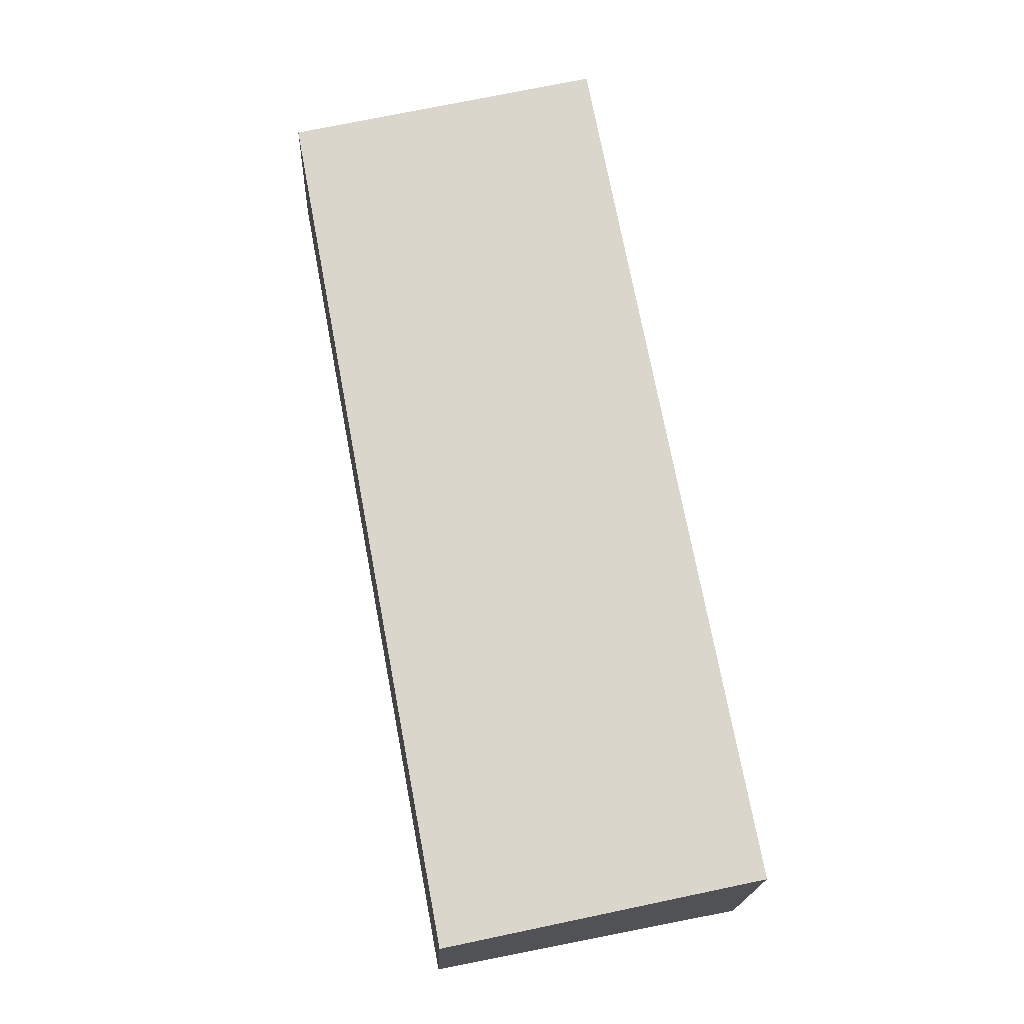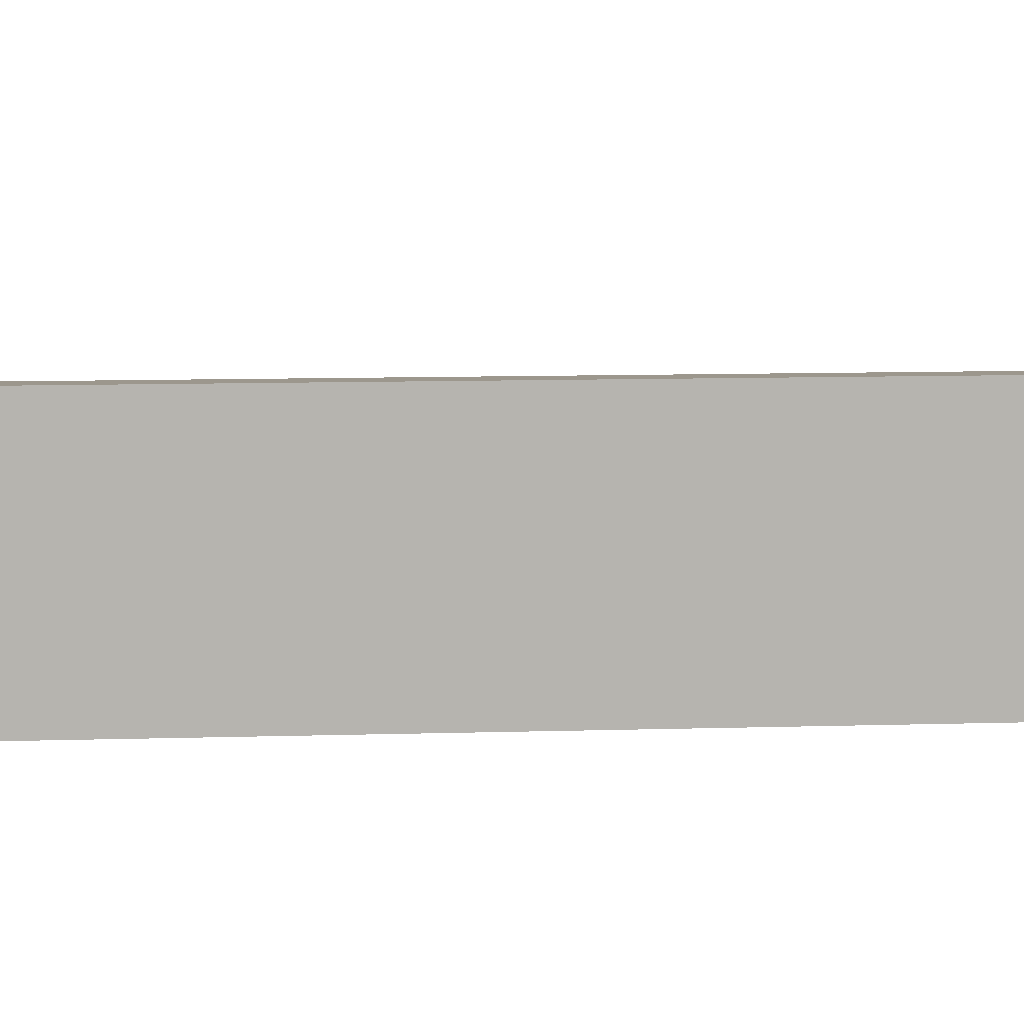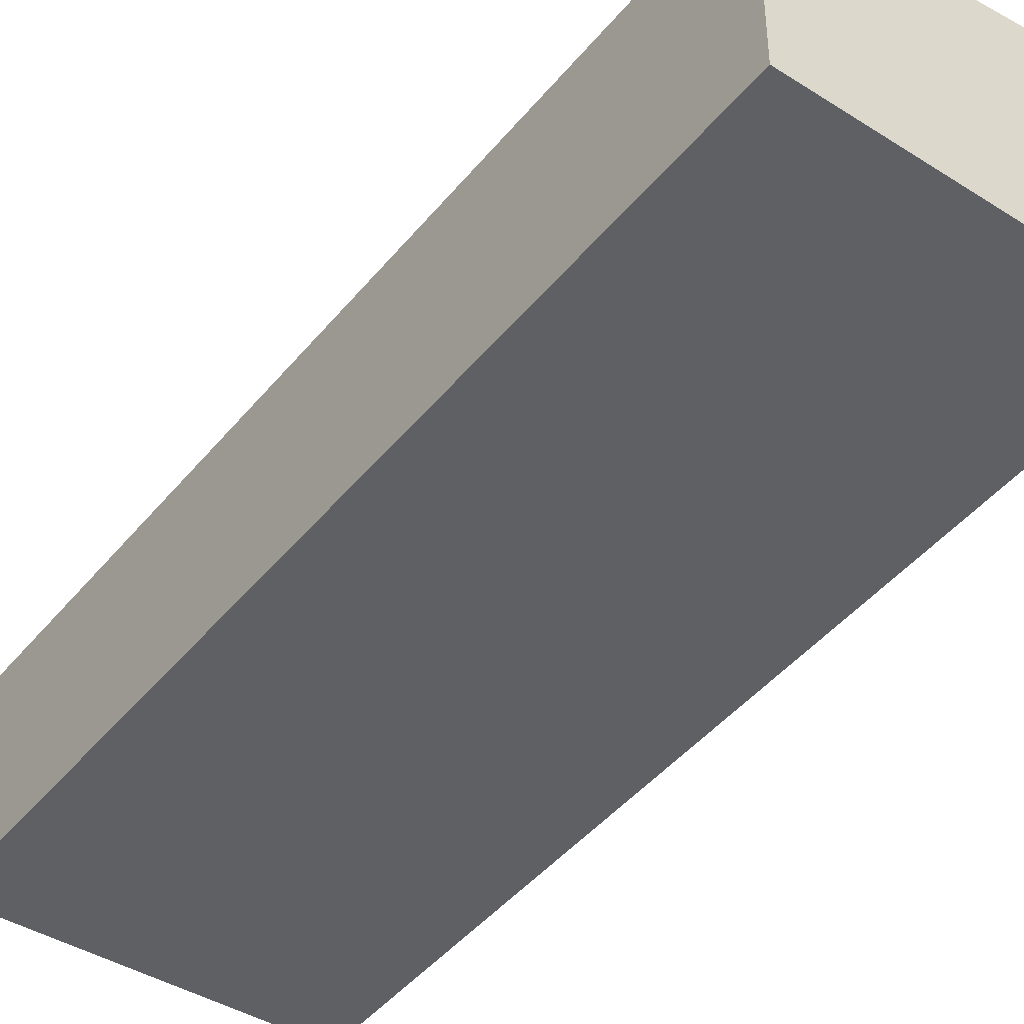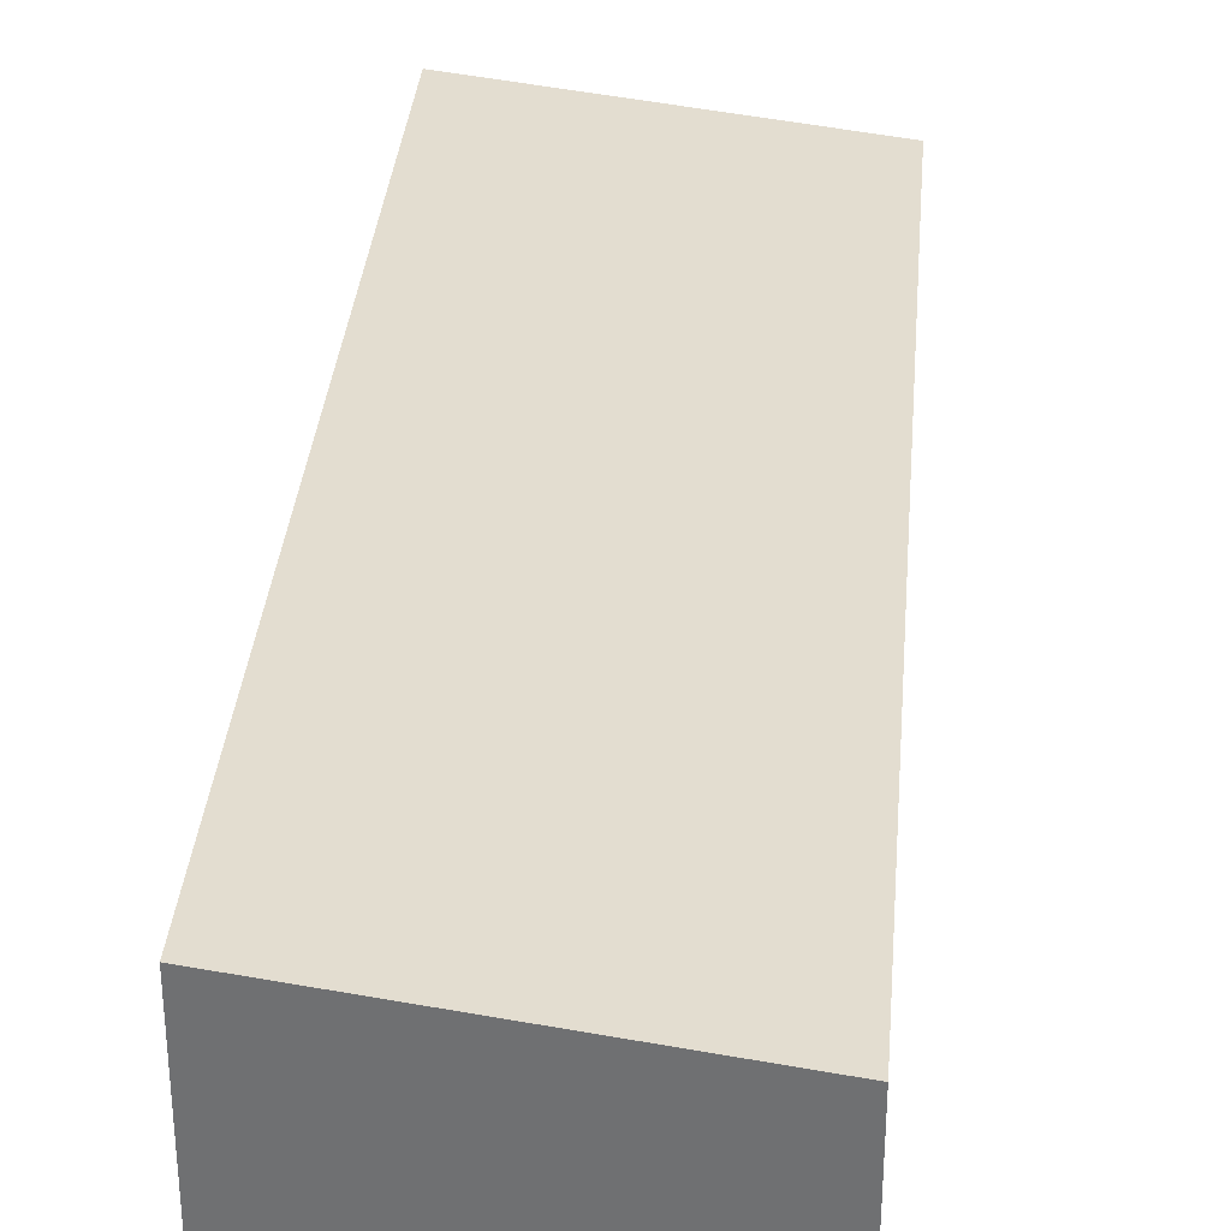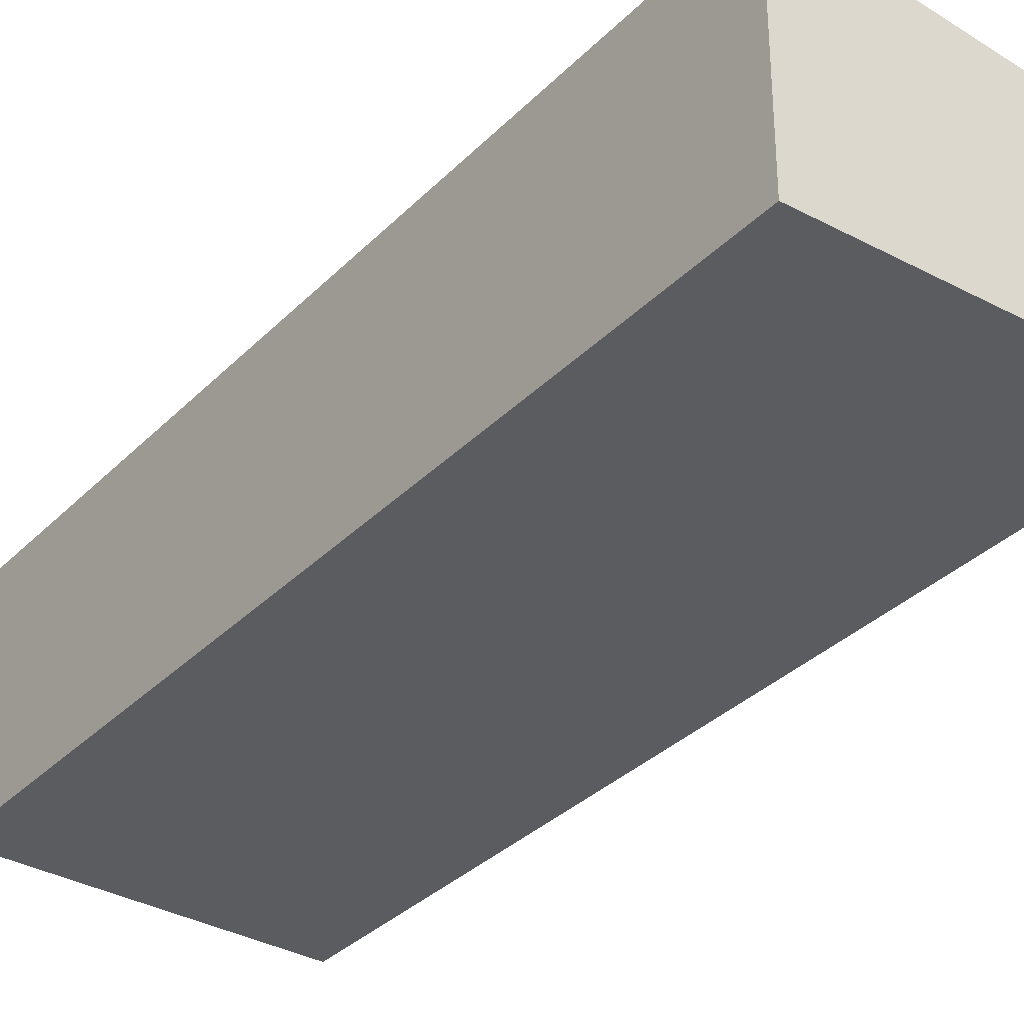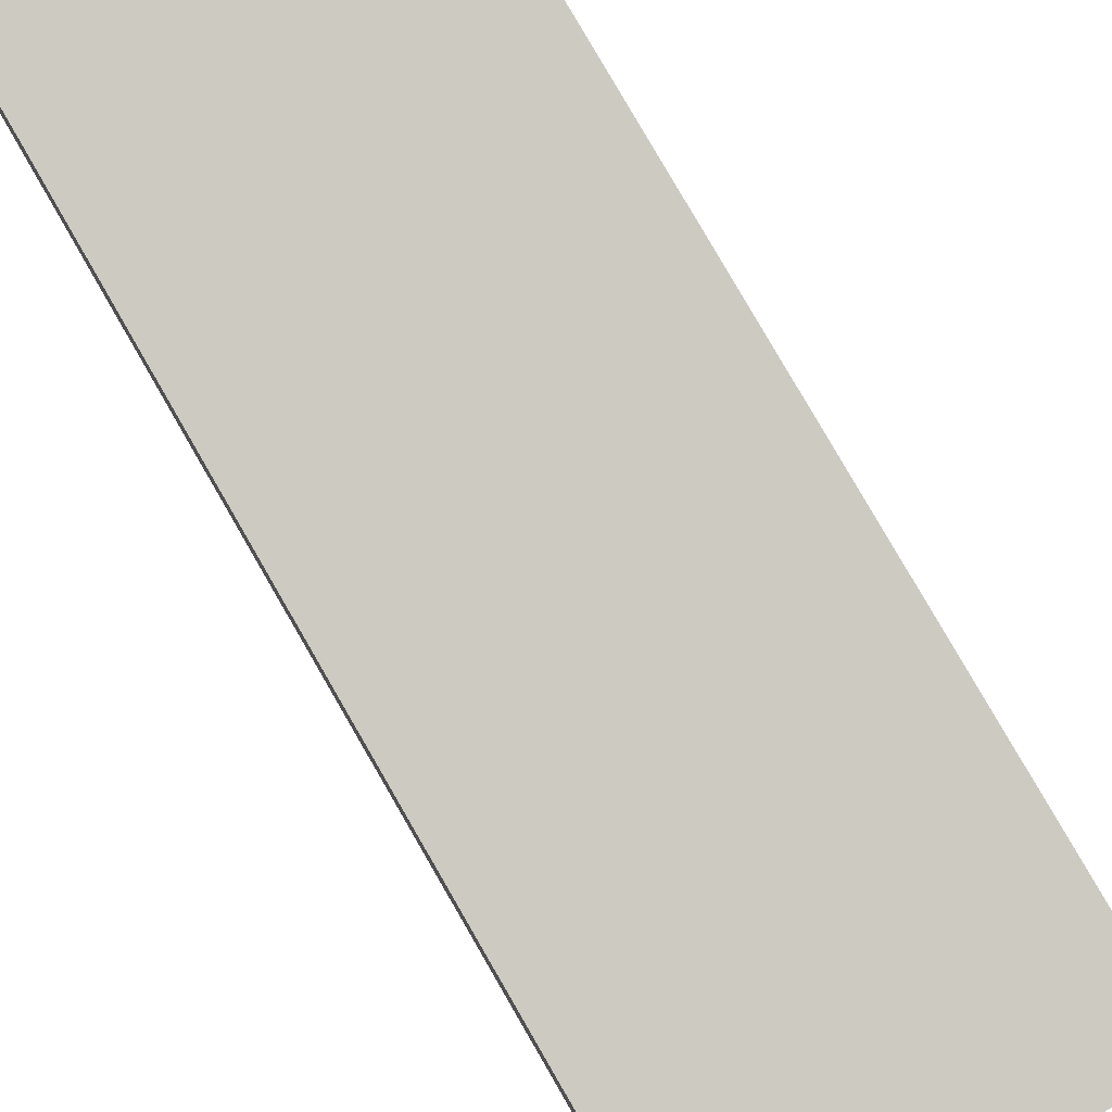
<metadata>
{"format":"obj","ext":"obj","renderer":"f3d","projection":"perspective","resolution":1024,"background":"white","views":[{"elev":-19.4,"azim":177.6,"up":"+Z"},{"elev":9.9,"azim":-83.9,"up":"+Y"},{"elev":-44.2,"azim":154.4,"up":"+Y"},{"elev":34.2,"azim":15.5,"up":"+Y"},{"elev":-33.8,"azim":-26.4,"up":"+Y"},{"elev":79.9,"azim":160.6,"up":"+Y"}]}
</metadata>
<code>
v  0 4.473 2.739e-16
v  9.827 3.672 16.9
v  6.398 3.672 -1.282
v  3.322 4.481 17.98
v  9.827 -1.035e-15 16.9
v  6.398 7.85e-17 -1.282
v  0 0 0
v  3.322 -1.101e-15 17.98
g defaultobject
f 1 2 3
f 2 1 4
f 5 3 2
f 3 5 6
f 3 7 1
f 7 3 6
f 1 8 4
f 8 1 7
f 8 2 4
f 2 8 5
f 8 6 5
f 6 8 7

</code>
